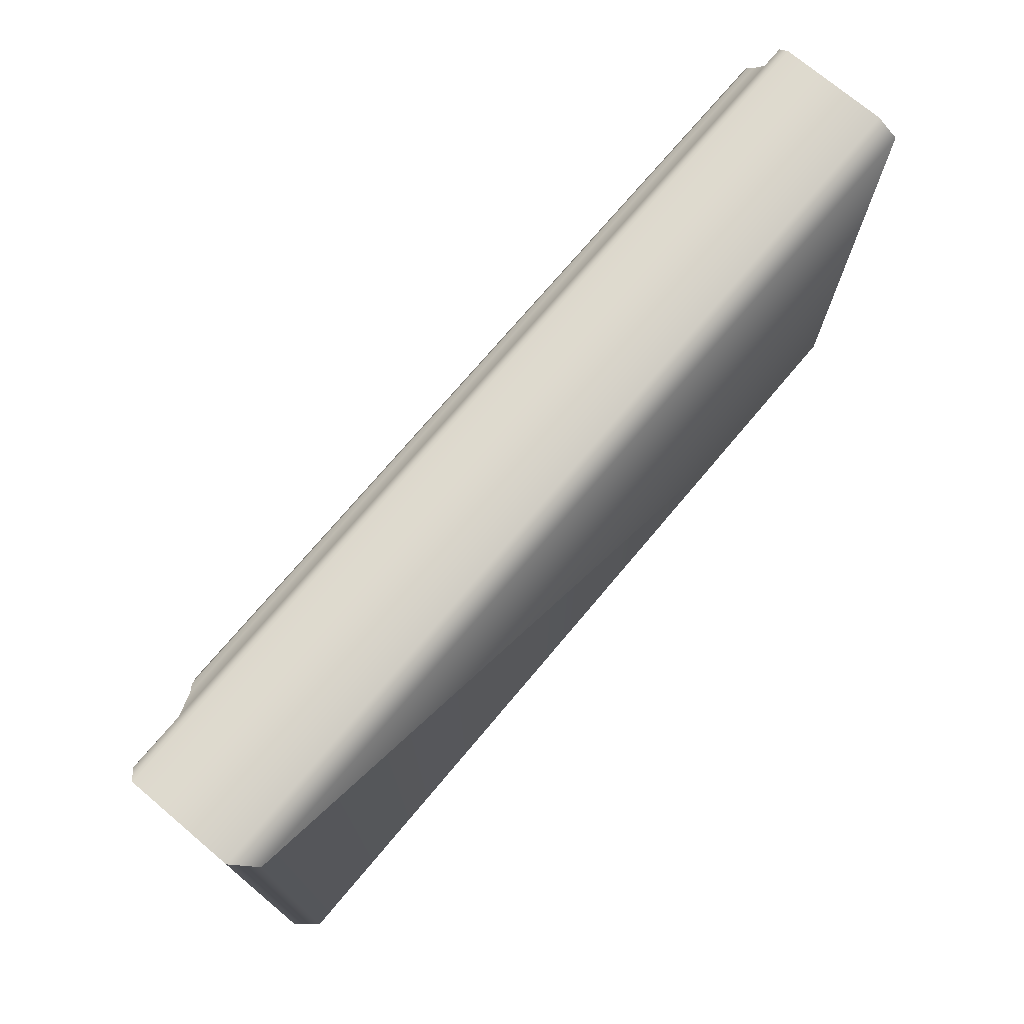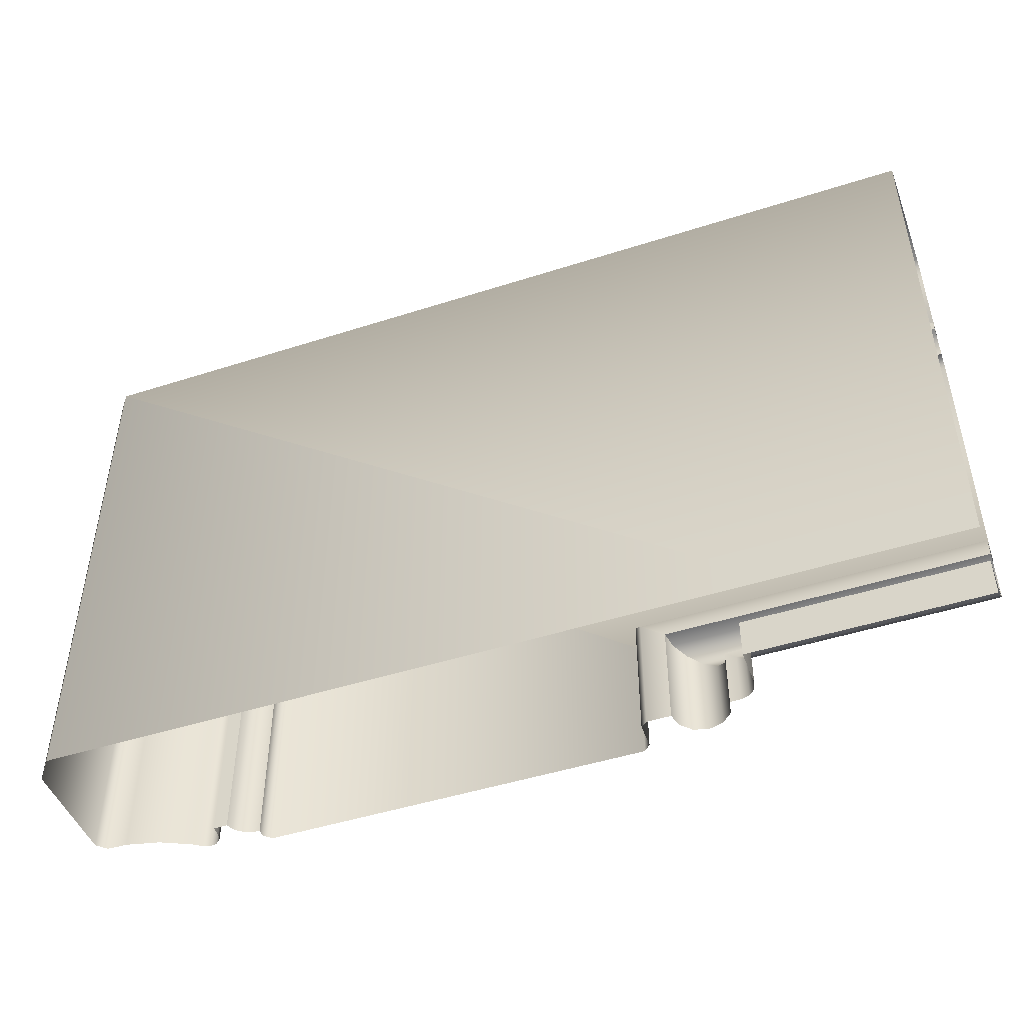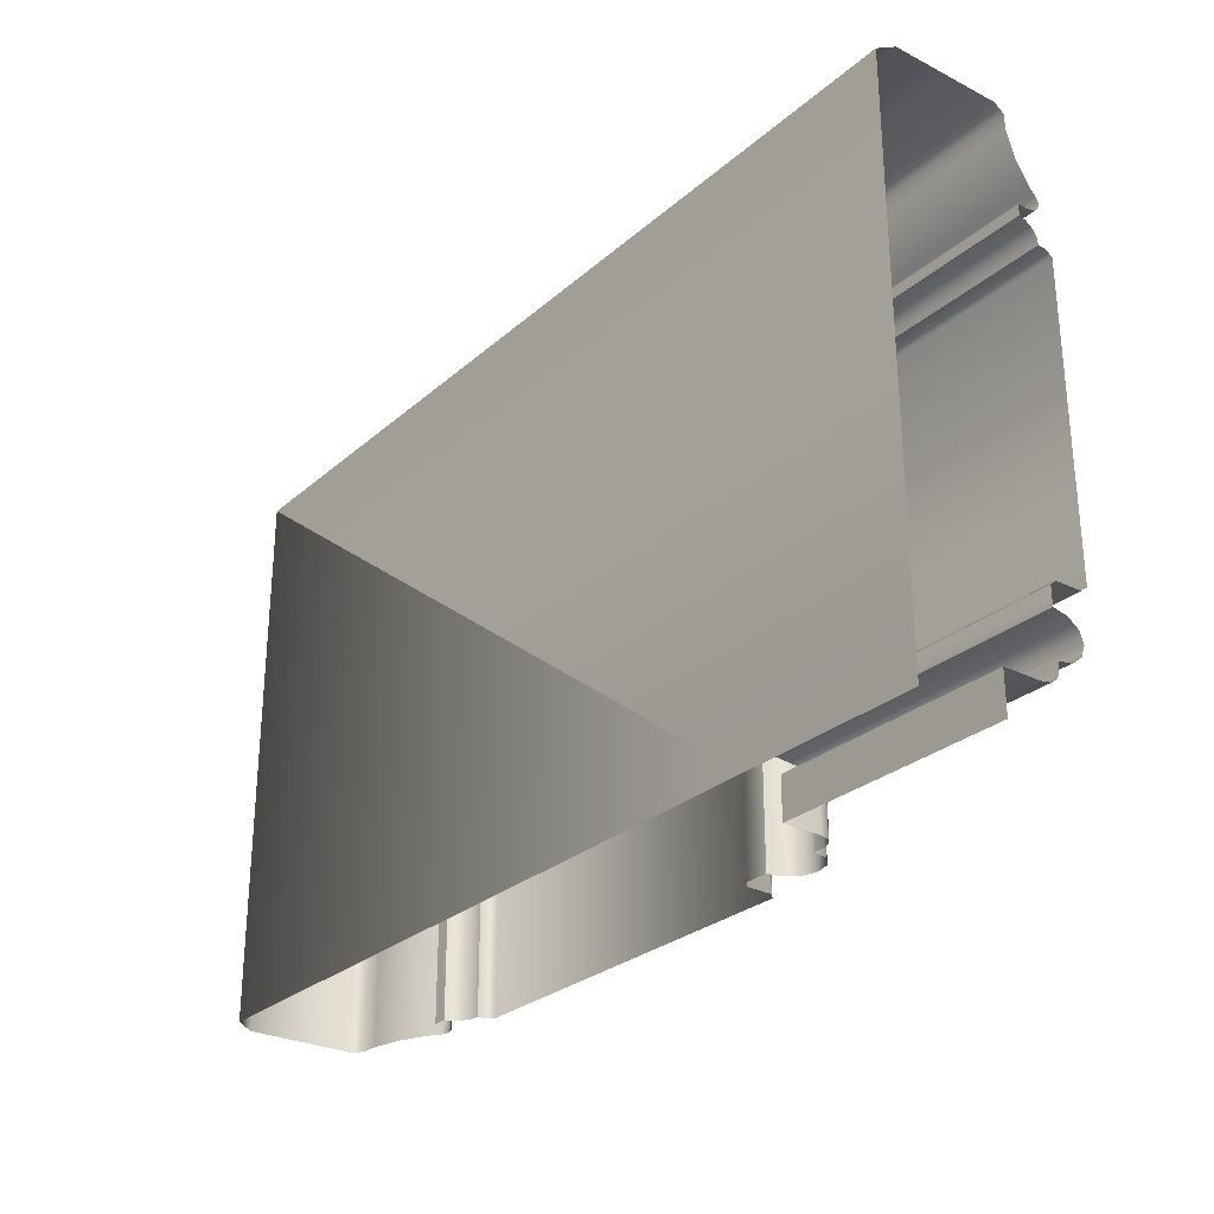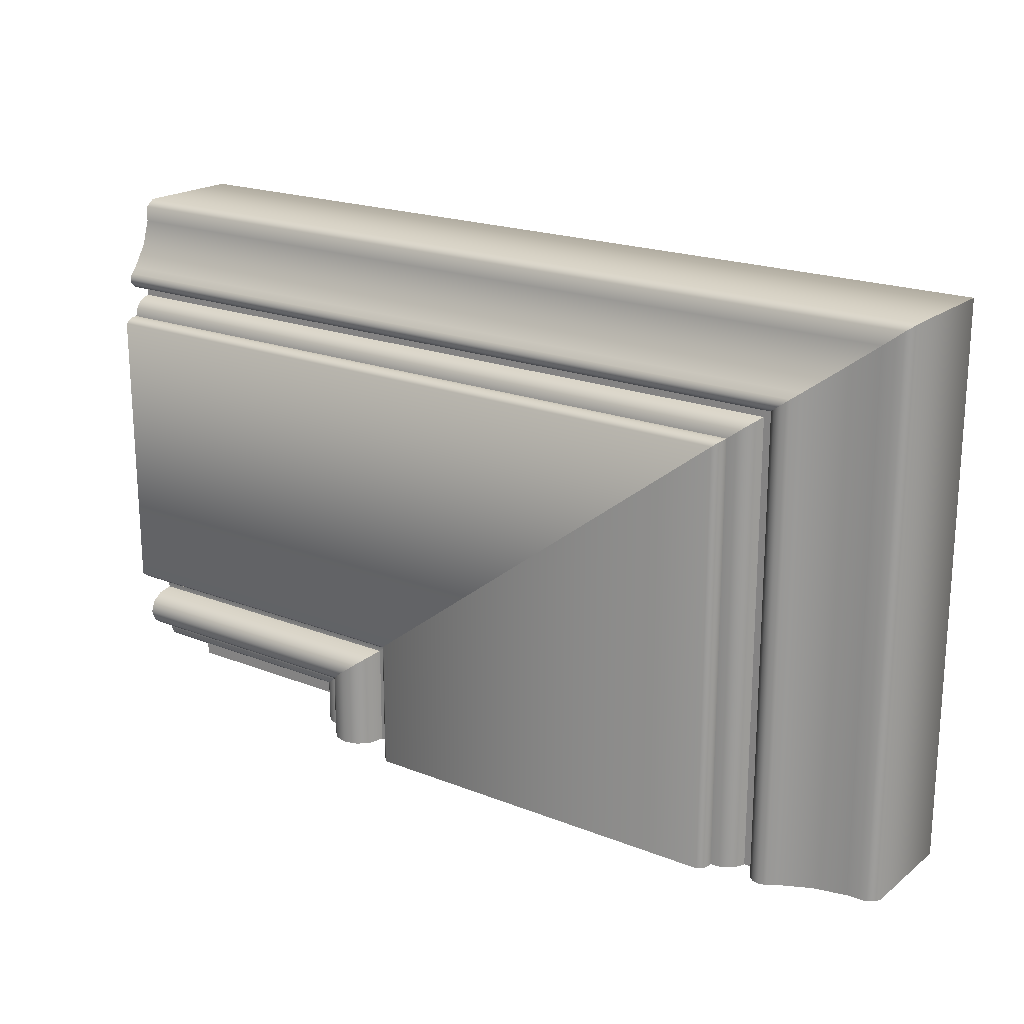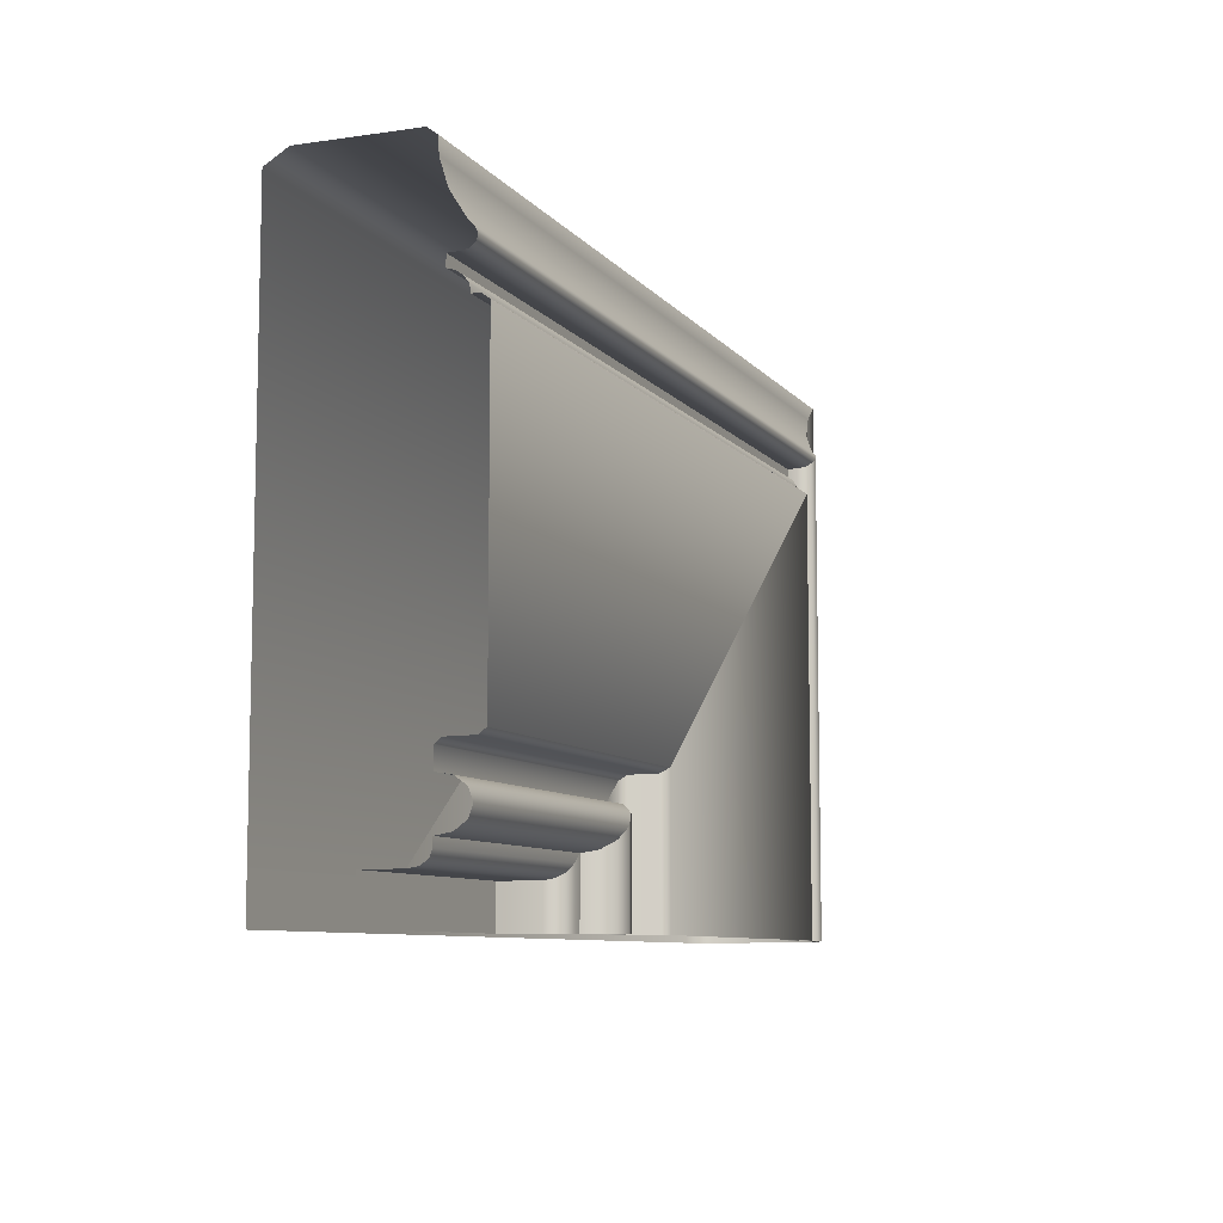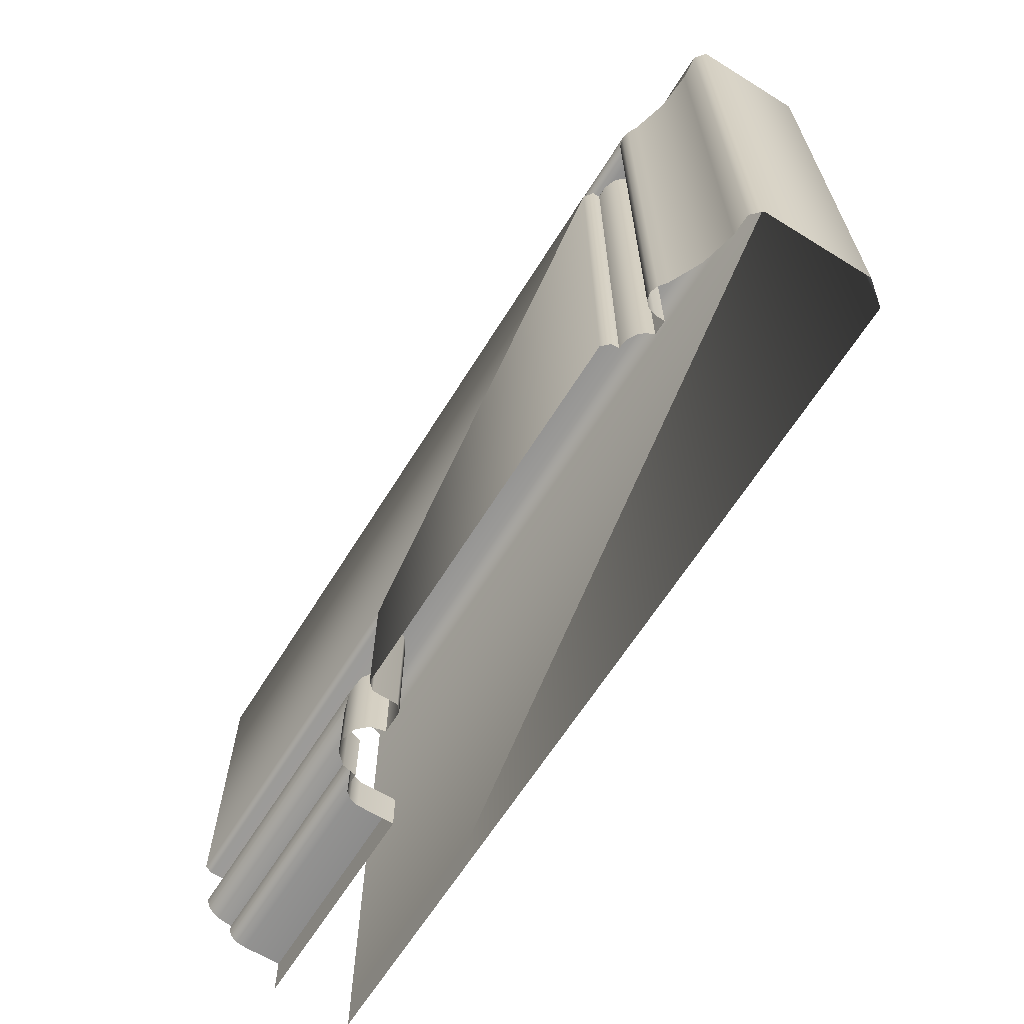
<metadata>
{"format":"obj","ext":"obj","renderer":"f3d","projection":"perspective","resolution":1024,"background":"white","views":[{"elev":73.5,"azim":130.1,"up":"+Y"},{"elev":-47.2,"azim":-160.0,"up":"+Y"},{"elev":-27.8,"azim":-127.6,"up":"+Y"},{"elev":19.9,"azim":36.0,"up":"+Y"},{"elev":-8.4,"azim":-68.5,"up":"+Y"},{"elev":-64.2,"azim":58.1,"up":"+Y"}]}
</metadata>
<code>
o DF_11_TR3/DF_11_TR/mesh22/mesh22-geometry#mesh22-geometry
v 0.4073 0.2743 0.3965
v 0.3446 0.2752 0.3978
v 0.3446 0.2743 0.3965
v 0.4085 0.2752 0.3978
v 0.4072 0.2742 0.3917
v 0.4073 0.2512 0.3965
v 0.3446 0.3281 0.3978
v 0.3446 0.2742 0.3917
v 0.4072 0.2512 0.3917
v 0.4085 0.2512 0.3978
v 0.478 0.3281 0.3978
v 0.406 0.2733 0.3907
v 0.406 0.2512 0.3907
v 0.3446 0.3291 0.3965
v 0.3446 0.2733 0.3907
v 0.478 0.2512 0.3978
v 0.4793 0.3291 0.3965
v 0.3446 0.27 0.3907
v 0.4017 0.2512 0.3907
v 0.4793 0.2512 0.3965
v 0.3446 0.3291 0.3951
v 0.4017 0.27 0.3907
v 0.4793 0.2512 0.3951
v 0.4793 0.3291 0.3951
v 0.4011 0.2696 0.3934
v 0.3446 0.3304 0.3949
v 0.3446 0.2696 0.3934
v 0.4011 0.2512 0.3934
v 0.4811 0.3304 0.3949
v 0.3992 0.2681 0.3953
v 0.4811 0.2512 0.3949
v 0.3446 0.3317 0.3939
v 0.3446 0.2681 0.3953
v 0.3992 0.2512 0.3953
v 0.4827 0.3317 0.3939
v 0.3966 0.2661 0.3961
v 0.3966 0.2512 0.3961
v 0.4827 0.2512 0.3939
v 0.3446 0.3324 0.3929
v 0.3446 0.2661 0.3961
v 0.4836 0.2512 0.3929
v 0.4836 0.3324 0.3929
v 0.3939 0.2641 0.3953
v 0.3939 0.2512 0.3953
v 0.3446 0.3327 0.3917
v 0.3446 0.2641 0.3953
v 0.4841 0.2512 0.3917
v 0.4841 0.3327 0.3917
v 0.3921 0.2627 0.3934
v 0.3921 0.2512 0.3934
v 0.3446 0.3347 0.3917
v 0.3446 0.2627 0.3934
v 0.4867 0.3347 0.3917
v 0.3915 0.2623 0.3907
v 0.3915 0.2512 0.3907
v 0.4867 0.2512 0.3917
v 0.3446 0.3347 0.3934
v 0.3446 0.2623 0.3907
v 0.4867 0.3347 0.3934
v 0.3896 0.2608 0.3907
v 0.3896 0.2512 0.3907
v 0.4867 0.2512 0.3934
v 0.3446 0.335 0.3948
v 0.3446 0.2608 0.3907
v 0.487 0.335 0.3948
v 0.388 0.2596 0.3902
v 0.388 0.2512 0.3902
v 0.487 0.2512 0.3948
v 0.3446 0.3357 0.3958
v 0.3446 0.2596 0.3902
v 0.488 0.3357 0.3958
v 0.3868 0.2587 0.389
v 0.3868 0.2512 0.389
v 0.488 0.2512 0.3958
v 0.3446 0.3368 0.3961
v 0.3446 0.2587 0.389
v 0.4894 0.3368 0.3961
v 0.3864 0.2584 0.3873
v 0.3864 0.2512 0.3873
v 0.4894 0.2512 0.3961
v 0.3446 0.3378 0.3956
v 0.3446 0.2584 0.3873
v 0.4907 0.3378 0.3956
v 0.3864 0.2584 0.3803
v 0.3864 0.2512 0.3803
v 0.4907 0.2512 0.3956
v 0.3446 0.3388 0.3945
v 0.3446 0.2584 0.3803
v 0.4921 0.3388 0.3945
v 0.3446 0.2512 0.3803
v 0.4921 0.2512 0.3945
v 0.3446 0.3429 0.3919
v 0.4975 0.3429 0.3919
v 0.4975 0.2512 0.3919
v 0.3446 0.3474 0.3905
v 0.5034 0.3474 0.3905
v 0.5034 0.2512 0.3905
v 0.3446 0.3502 0.3905
v 0.507 0.3502 0.3905
v 0.507 0.2512 0.3905
v 0.3446 0.3515 0.3887
v 0.5087 0.2512 0.3887
v 0.5087 0.3515 0.3887
v 0.3446 0.3515 0.3692
v 0.5087 0.2512 0.3692
v 0.5087 0.3515 0.3692
v 0.3446 0.3491 0.3652
v 0.5056 0.2512 0.3652
v 0.5056 0.3491 0.3652
v 0.3864 0.2584 0.3652
v 0.3446 0.2584 0.3652
v 0.3864 0.2512 0.3652
v 0.3446 0.2512 0.3652
f 1 2 3
f 2 1 4
f 3 5 1
f 6 4 1
f 4 7 2
f 5 3 8
f 9 1 5
f 4 6 10
f 1 9 6
f 7 4 11
f 8 12 5
f 5 13 9
f 10 11 4
f 11 14 7
f 12 8 15
f 13 5 12
f 11 10 16
f 14 11 17
f 18 12 15
f 12 19 13
f 20 11 16
f 11 20 17
f 17 21 14
f 12 18 22
f 19 12 22
f 23 17 20
f 21 17 24
f 18 25 22
f 25 19 22
f 17 23 24
f 24 26 21
f 25 18 27
f 19 25 28
f 23 29 24
f 26 24 29
f 27 30 25
f 30 28 25
f 29 23 31
f 29 32 26
f 30 27 33
f 28 30 34
f 31 35 29
f 32 29 35
f 33 36 30
f 30 37 34
f 35 31 38
f 35 39 32
f 36 33 40
f 37 30 36
f 41 35 38
f 39 35 42
f 40 43 36
f 36 44 37
f 35 41 42
f 42 45 39
f 43 40 46
f 44 36 43
f 47 42 41
f 45 42 48
f 46 49 43
f 43 50 44
f 42 47 48
f 48 51 45
f 49 46 52
f 50 43 49
f 47 53 48
f 51 48 53
f 52 54 49
f 49 55 50
f 53 47 56
f 53 57 51
f 54 52 58
f 55 49 54
f 56 59 53
f 57 53 59
f 58 60 54
f 54 61 55
f 59 56 62
f 59 63 57
f 60 58 64
f 61 54 60
f 62 65 59
f 63 59 65
f 64 66 60
f 60 67 61
f 65 62 68
f 65 69 63
f 66 64 70
f 67 60 66
f 68 71 65
f 69 65 71
f 70 72 66
f 66 73 67
f 71 68 74
f 71 75 69
f 72 70 76
f 73 66 72
f 74 77 71
f 75 71 77
f 76 78 72
f 72 79 73
f 77 74 80
f 77 81 75
f 78 76 82
f 79 72 78
f 80 83 77
f 81 77 83
f 82 84 78
f 78 85 79
f 83 80 86
f 83 87 81
f 84 82 88
f 85 78 84
f 86 89 83
f 87 83 89
f 90 84 88
f 84 90 85
f 89 86 91
f 89 92 87
f 91 93 89
f 92 89 93
f 93 91 94
f 93 95 92
f 94 96 93
f 95 93 96
f 96 94 97
f 96 98 95
f 97 99 96
f 98 96 99
f 99 97 100
f 99 101 98
f 102 99 100
f 101 99 103
f 99 102 103
f 103 104 101
f 105 103 102
f 104 103 106
f 103 105 106
f 106 107 104
f 108 106 105
f 107 106 109
f 106 108 109
f 110 107 109
f 108 110 109
f 107 110 111
f 110 108 112
f 112 111 110
f 111 112 113
f 3 2 1
f 4 1 2
f 1 5 3
f 1 4 6
f 2 7 4
f 8 3 5
f 5 1 9
f 10 6 4
f 6 9 1
f 11 4 7
f 5 12 8
f 9 13 5
f 4 11 10
f 7 14 11
f 15 8 12
f 12 5 13
f 16 10 11
f 17 11 14
f 15 12 18
f 13 19 12
f 16 11 20
f 17 20 11
f 14 21 17
f 22 18 12
f 22 12 19
f 20 17 23
f 24 17 21
f 22 25 18
f 22 19 25
f 24 23 17
f 21 26 24
f 27 18 25
f 28 25 19
f 24 29 23
f 29 24 26
f 25 30 27
f 25 28 30
f 31 23 29
f 26 32 29
f 33 27 30
f 34 30 28
f 29 35 31
f 35 29 32
f 30 36 33
f 34 37 30
f 38 31 35
f 32 39 35
f 40 33 36
f 36 30 37
f 38 35 41
f 42 35 39
f 36 43 40
f 37 44 36
f 42 41 35
f 39 45 42
f 46 40 43
f 43 36 44
f 41 42 47
f 48 42 45
f 43 49 46
f 44 50 43
f 48 47 42
f 45 51 48
f 52 46 49
f 49 43 50
f 48 53 47
f 53 48 51
f 49 54 52
f 50 55 49
f 56 47 53
f 51 57 53
f 58 52 54
f 54 49 55
f 53 59 56
f 59 53 57
f 54 60 58
f 55 61 54
f 62 56 59
f 57 63 59
f 64 58 60
f 60 54 61
f 59 65 62
f 65 59 63
f 60 66 64
f 61 67 60
f 68 62 65
f 63 69 65
f 70 64 66
f 66 60 67
f 65 71 68
f 71 65 69
f 66 72 70
f 67 73 66
f 74 68 71
f 69 75 71
f 76 70 72
f 72 66 73
f 71 77 74
f 77 71 75
f 72 78 76
f 73 79 72
f 80 74 77
f 75 81 77
f 82 76 78
f 78 72 79
f 77 83 80
f 83 77 81
f 78 84 82
f 79 85 78
f 86 80 83
f 81 87 83
f 88 82 84
f 84 78 85
f 83 89 86
f 89 83 87
f 88 84 90
f 85 90 84
f 91 86 89
f 87 92 89
f 89 93 91
f 93 89 92
f 94 91 93
f 92 95 93
f 93 96 94
f 96 93 95
f 97 94 96
f 95 98 96
f 96 99 97
f 99 96 98
f 100 97 99
f 98 101 99
f 100 99 102
f 103 99 101
f 103 102 99
f 101 104 103
f 102 103 105
f 106 103 104
f 106 105 103
f 104 107 106
f 105 106 108
f 109 106 107
f 109 108 106
f 109 107 110
f 109 110 108
f 111 110 107
f 112 108 110
f 110 111 112
f 113 112 111

</code>
